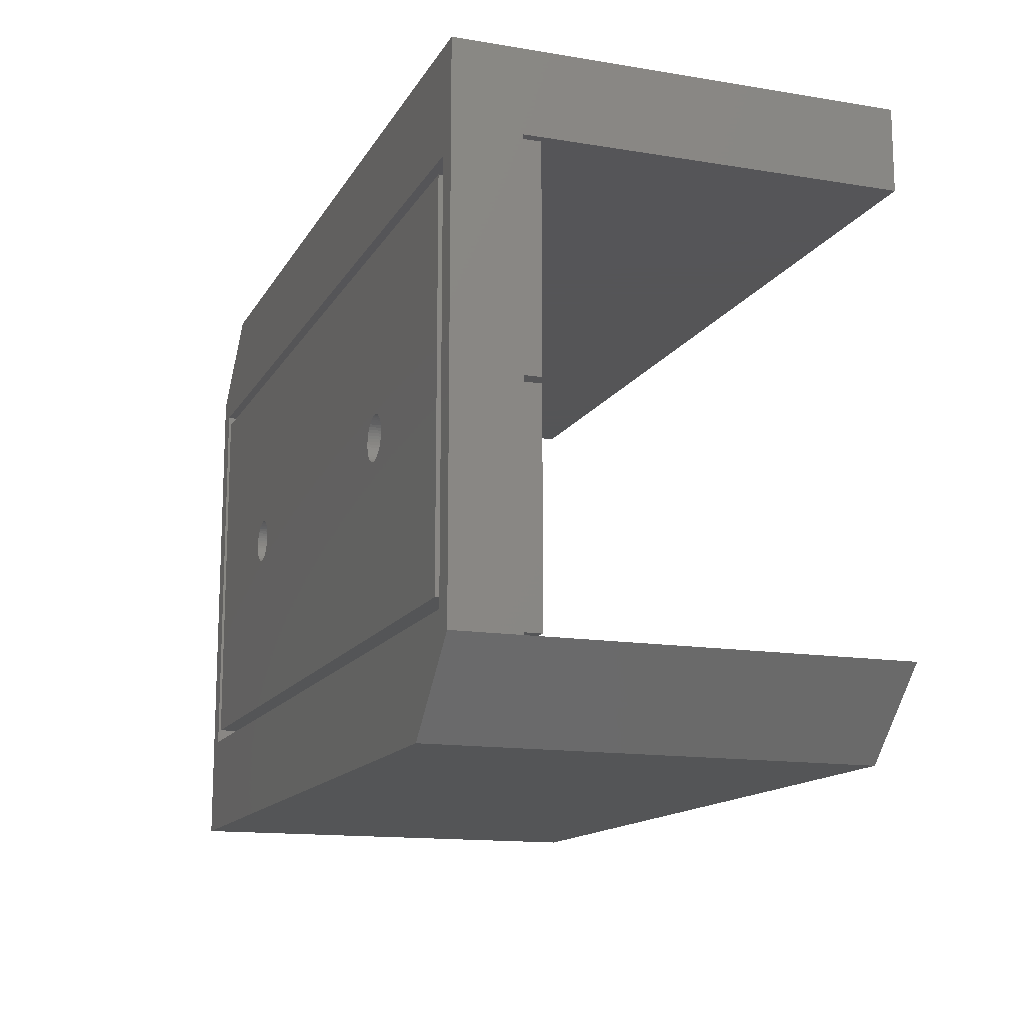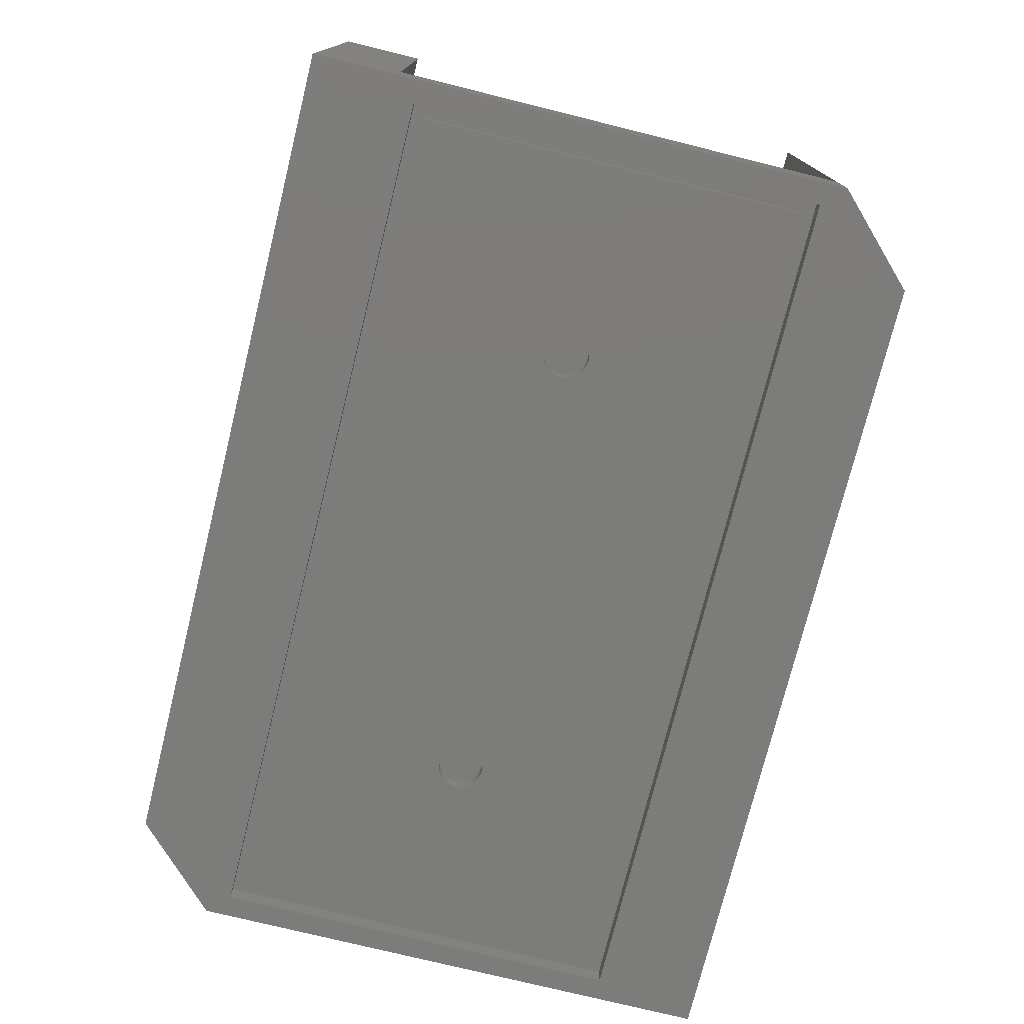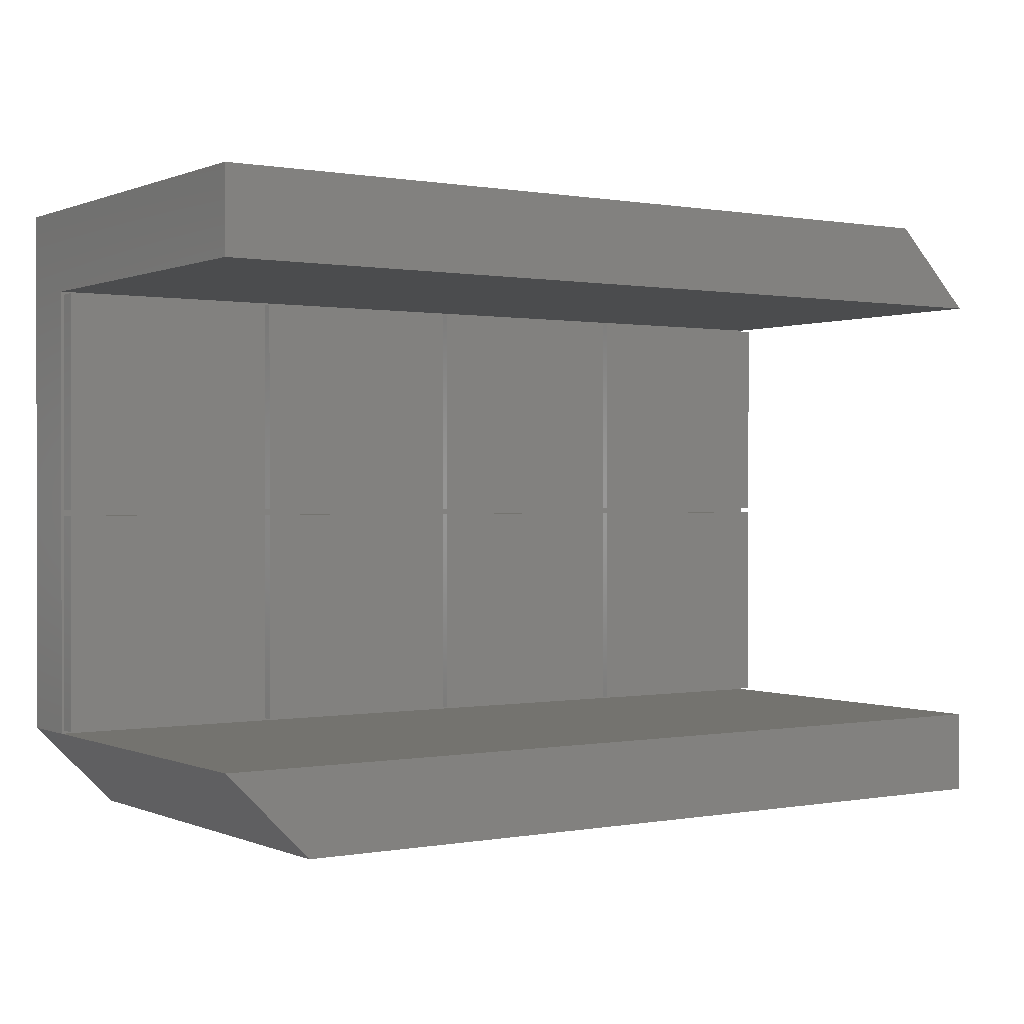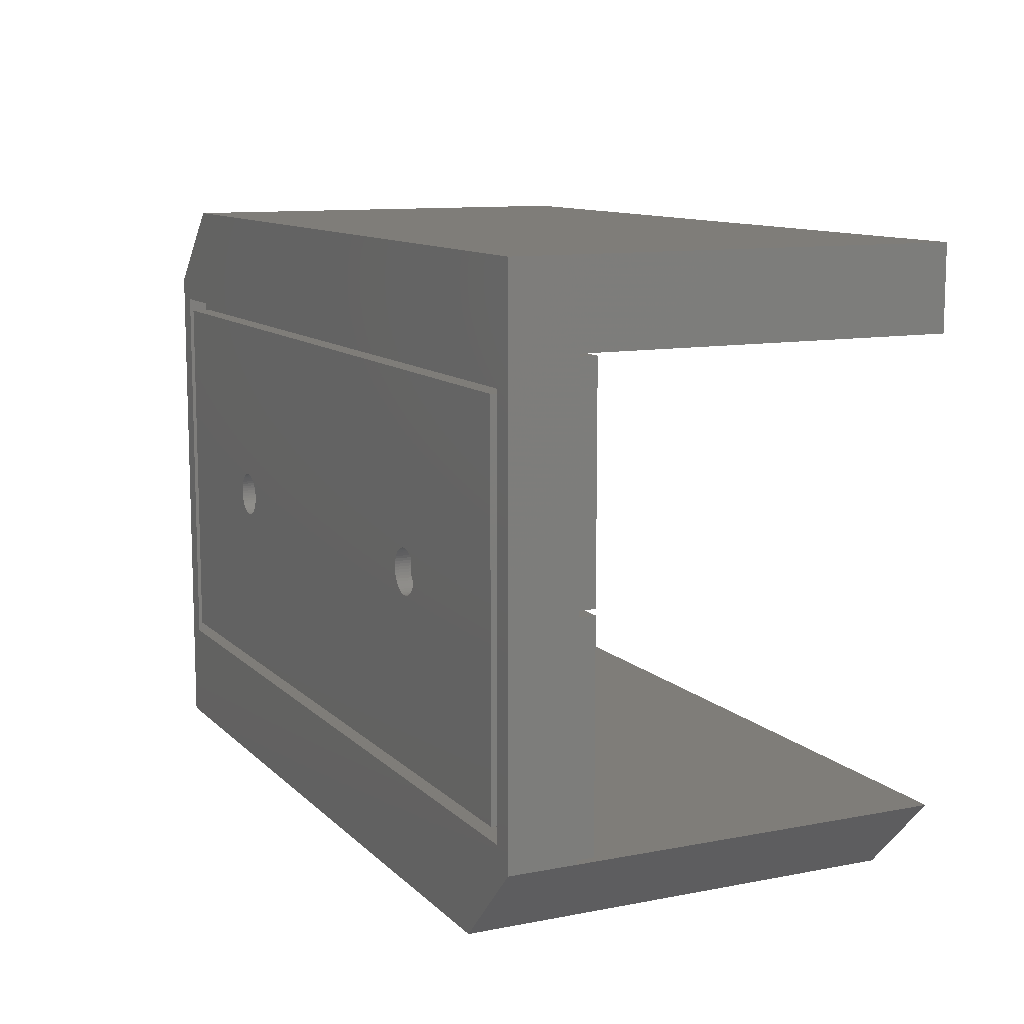
<metadata>
{"format":"stl","ext":"stl","renderer":"f3d","projection":"perspective","resolution":1024,"background":"white","views":[{"elev":-14.1,"azim":-110.0,"up":"+Y"},{"elev":-75.4,"azim":-103.9,"up":"+Z"},{"elev":0.4,"azim":-34.0,"up":"+Y"},{"elev":10.8,"azim":-115.7,"up":"+Y"}]}
</metadata>
<code>
# stl→obj: 301 verts, 598 faces
v 0 9.2 0
v 0 9.2 7.5
v 0 68.4 0
v 0 59.2 7.5
v 0 59.2 49
v 0 68.4 7.5
v 0 68.4 49
v 9.2 0 49
v 2.889e-15 9.2 49
v 9.2 0 0
v 2.889e-15 9.2 7.5
v 97.6 11.6 0
v 2.4 11.6 0
v 2.4 56.8 0
v 90.8 68.4 0
v 100 59.2 0
v 100 0 0
v 97.6 56.8 0
v 90.8 68.4 7.5
v 90.8 68.4 49
v 100 59.2 49
v 100 59.2 7.5
v 74.67 33.88 7.5
v 74.67 9.525 7.5
v 75.33 9.525 7.5
v 0.325 9.525 7.5
v 100 9.2 7.5
v 0.325 33.88 7.5
v 0.325 34.52 7.5
v 25.32 9.525 7.5
v 25.32 33.88 7.5
v 24.68 33.88 7.5
v 24.68 9.525 7.5
v 0.325 58.88 7.5
v 24.68 58.88 7.5
v 24.68 34.52 7.5
v 25.32 34.52 7.5
v 25.32 58.88 7.5
v 74.67 34.52 7.5
v 50.33 34.52 7.5
v 50.33 33.88 7.5
v 49.67 34.52 7.5
v 49.67 33.88 7.5
v 49.67 9.525 7.5
v 74.67 58.88 7.5
v 75.33 34.52 7.5
v 49.67 58.88 7.5
v 50.33 9.525 7.5
v 75.33 33.88 7.5
v 50.33 58.88 7.5
v 99.67 34.52 7.5
v 99.67 33.88 7.5
v 99.67 9.525 7.5
v 75.33 58.88 7.5
v 99.67 58.88 7.5
v 100 0 49
v 100 9.2 49
v 2.4 56.8 2.2
v 2.4 11.6 2.2
v 97.6 56.8 2.2
v 97.6 11.6 2.2
v 0.325 9.525 9.5
v 0.325 33.88 9.5
v 24.68 9.525 9.5
v 24.68 33.88 9.5
v 0.325 34.52 9.5
v 0.325 58.88 9.5
v 24.68 34.52 9.5
v 24.68 58.88 9.5
v 25.32 9.525 9.5
v 25.32 33.88 9.5
v 49.67 9.525 9.5
v 49.67 33.88 9.5
v 25.32 34.52 9.5
v 25.32 58.88 9.5
v 49.67 34.52 9.5
v 49.67 58.88 9.5
v 50.33 9.525 9.5
v 50.33 33.88 9.5
v 74.67 9.525 9.5
v 74.67 33.88 9.5
v 50.33 34.52 9.5
v 50.33 58.88 9.5
v 74.67 34.52 9.5
v 74.67 58.88 9.5
v 75.33 9.525 9.5
v 75.33 33.88 9.5
v 99.67 9.525 9.5
v 99.67 33.88 9.5
v 75.33 34.52 9.5
v 75.33 58.88 9.5
v 99.67 34.52 9.5
v 99.67 58.88 9.5
v 3.8 55.4 2.2
v 96.2 55.4 2.2
v 3.8 13 2.2
v 96.2 13 2.2
v 3.8 13 0
v 3.8 55.4 0
v 96.2 13 0
v 96.2 55.4 0
v 26.61 36.15 0
v 75.16 36.73 0
v 22.47 34.2 0
v 22.49 33.88 0
v 22.55 33.57 0
v 22.65 33.27 0
v 22.78 32.98 0
v 22.95 32.71 0
v 23.15 32.47 0
v 23.39 32.25 0
v 23.64 32.06 0
v 23.92 31.91 0
v 24.22 31.79 0
v 24.53 31.71 0
v 25.16 31.67 0
v 24.84 31.67 0
v 25.47 31.71 0
v 25.78 31.79 0
v 26.08 31.91 0
v 26.36 32.06 0
v 26.61 32.25 0
v 26.85 32.47 0
v 27.05 32.71 0
v 27.22 32.98 0
v 73.64 32.06 0
v 73.39 32.25 0
v 26.36 36.34 0
v 23.64 36.34 0
v 23.92 36.49 0
v 27.35 33.27 0
v 27.45 33.57 0
v 24.22 36.61 0
v 27.51 33.88 0
v 24.53 36.69 0
v 27.53 34.2 0
v 24.84 36.73 0
v 27.51 34.52 0
v 25.16 36.73 0
v 27.45 34.83 0
v 25.47 36.69 0
v 27.35 35.13 0
v 25.78 36.61 0
v 27.22 35.42 0
v 26.08 36.49 0
v 27.05 35.69 0
v 26.85 35.93 0
v 23.39 36.15 0
v 23.15 35.93 0
v 22.95 35.69 0
v 22.78 35.42 0
v 22.65 35.13 0
v 22.55 34.83 0
v 22.49 34.52 0
v 72.49 33.88 0
v 72.47 34.2 0
v 72.55 33.57 0
v 72.65 33.27 0
v 72.78 32.98 0
v 72.95 32.71 0
v 73.15 32.47 0
v 73.92 31.91 0
v 74.22 31.79 0
v 74.53 31.71 0
v 74.84 31.67 0
v 75.16 31.67 0
v 75.47 31.71 0
v 77.22 32.98 0
v 77.05 32.71 0
v 75.78 31.79 0
v 76.08 31.91 0
v 76.36 32.06 0
v 76.61 32.25 0
v 76.85 32.47 0
v 77.35 33.27 0
v 77.45 33.57 0
v 77.51 33.88 0
v 77.53 34.2 0
v 75.47 36.69 0
v 77.51 34.52 0
v 77.45 34.83 0
v 77.35 35.13 0
v 77.22 35.42 0
v 77.05 35.69 0
v 76.85 35.93 0
v 76.61 36.15 0
v 76.36 36.34 0
v 76.08 36.49 0
v 75.78 36.61 0
v 74.84 36.73 0
v 74.53 36.69 0
v 74.22 36.61 0
v 73.92 36.49 0
v 73.64 36.34 0
v 73.39 36.15 0
v 73.15 35.93 0
v 72.95 35.69 0
v 72.78 35.42 0
v 72.65 35.13 0
v 72.55 34.83 0
v 72.49 34.52 0
v 22.49 34.52 1.788
v 22.47 34.2 1.788
v 22.49 33.88 1.788
v 22.55 34.83 1.788
v 22.65 35.13 1.788
v 22.78 35.42 1.788
v 22.95 35.69 1.788
v 23.15 35.93 1.788
v 23.39 36.15 1.788
v 23.64 36.34 1.788
v 23.92 36.49 1.788
v 24.22 36.61 1.788
v 24.53 36.69 1.788
v 24.84 36.73 1.788
v 25.16 36.73 1.788
v 25.47 36.69 1.788
v 25.78 36.61 1.788
v 26.08 36.49 1.788
v 26.36 36.34 1.788
v 26.61 36.15 1.788
v 26.85 35.93 1.788
v 27.05 35.69 1.788
v 27.22 35.42 1.788
v 27.35 35.13 1.788
v 27.45 34.83 1.788
v 27.51 34.52 1.788
v 27.53 34.2 1.788
v 27.51 33.88 1.788
v 27.45 33.57 1.788
v 27.35 33.27 1.788
v 27.22 32.98 1.788
v 27.05 32.71 1.788
v 26.85 32.47 1.788
v 26.61 32.25 1.788
v 26.36 32.06 1.788
v 26.08 31.91 1.788
v 25.78 31.79 1.788
v 25.47 31.71 1.788
v 25.16 31.67 1.788
v 24.84 31.67 1.788
v 24.53 31.71 1.788
v 24.22 31.79 1.788
v 23.92 31.91 1.788
v 23.64 32.06 1.788
v 23.39 32.25 1.788
v 23.15 32.47 1.788
v 22.95 32.71 1.788
v 22.78 32.98 1.788
v 22.65 33.27 1.788
v 22.55 33.57 1.788
v 72.49 34.52 1.788
v 72.47 34.2 1.788
v 72.49 33.88 1.788
v 72.55 34.83 1.788
v 72.65 35.13 1.788
v 72.78 35.42 1.788
v 72.95 35.69 1.788
v 73.15 35.93 1.788
v 73.39 36.15 1.788
v 73.64 36.34 1.788
v 73.92 36.49 1.788
v 74.22 36.61 1.788
v 74.53 36.69 1.788
v 74.84 36.73 1.788
v 75.16 36.73 1.788
v 75.47 36.69 1.788
v 75.78 36.61 1.788
v 76.08 36.49 1.788
v 76.36 36.34 1.788
v 76.61 36.15 1.788
v 76.85 35.93 1.788
v 77.05 35.69 1.788
v 77.22 35.42 1.788
v 77.35 35.13 1.788
v 77.45 34.83 1.788
v 77.51 34.52 1.788
v 77.53 34.2 1.788
v 77.51 33.88 1.788
v 77.45 33.57 1.788
v 77.35 33.27 1.788
v 77.22 32.98 1.788
v 77.05 32.71 1.788
v 76.85 32.47 1.788
v 76.61 32.25 1.788
v 76.36 32.06 1.788
v 76.08 31.91 1.788
v 75.78 31.79 1.788
v 75.47 31.71 1.788
v 75.16 31.67 1.788
v 74.84 31.67 1.788
v 74.53 31.71 1.788
v 74.22 31.79 1.788
v 73.92 31.91 1.788
v 73.64 32.06 1.788
v 73.39 32.25 1.788
v 73.15 32.47 1.788
v 72.95 32.71 1.788
v 72.78 32.98 1.788
v 72.65 33.27 1.788
v 72.55 33.57 1.788
f 1 2 3
f 3 2 4
f 3 4 5
f 6 5 7
f 3 5 6
f 8 9 10
f 10 9 11
f 10 11 2
f 10 2 1
f 12 10 13
f 14 3 15
f 12 16 17
f 13 3 14
f 1 3 13
f 1 13 10
f 18 16 12
f 10 12 17
f 14 15 16
f 14 16 18
f 3 6 15
f 15 6 19
f 6 7 19
f 19 7 20
f 7 5 21
f 20 7 21
f 5 4 22
f 21 5 22
f 4 2 11
f 23 24 25
f 26 4 11
f 27 26 11
f 28 4 26
f 29 4 28
f 30 31 32
f 27 33 26
f 29 34 4
f 32 29 28
f 34 35 4
f 22 4 35
f 31 36 32
f 37 38 35
f 27 30 33
f 39 40 23
f 41 40 42
f 42 43 41
f 27 44 30
f 36 29 32
f 43 37 36
f 42 37 43
f 22 35 38
f 45 39 46
f 22 38 47
f 27 48 44
f 25 49 23
f 47 42 40
f 40 50 47
f 48 41 43
f 27 24 48
f 51 46 52
f 53 25 27
f 22 47 50
f 22 50 45
f 49 46 39
f 27 25 24
f 35 36 37
f 22 52 27
f 46 54 45
f 49 52 46
f 52 53 27
f 22 45 54
f 22 54 55
f 22 51 52
f 22 55 51
f 31 43 36
f 41 23 40
f 39 23 49
f 43 44 48
f 32 33 30
f 8 10 17
f 56 8 17
f 11 9 27
f 27 9 57
f 57 9 8
f 56 57 8
f 27 17 16
f 27 57 56
f 56 17 27
f 22 27 16
f 22 19 21
f 21 19 20
f 16 19 22
f 15 19 16
f 14 58 59
f 13 14 59
f 18 60 58
f 14 18 58
f 60 18 61
f 61 18 12
f 61 12 59
f 59 12 13
f 26 62 28
f 28 62 63
f 62 26 33
f 64 62 33
f 64 33 32
f 65 64 32
f 28 63 32
f 32 63 65
f 29 66 34
f 34 66 67
f 66 29 36
f 68 66 36
f 68 36 35
f 69 68 35
f 34 67 35
f 35 67 69
f 30 70 31
f 31 70 71
f 70 30 44
f 72 70 44
f 72 44 43
f 73 72 43
f 31 71 43
f 43 71 73
f 37 74 38
f 38 74 75
f 74 37 42
f 76 74 42
f 76 42 47
f 77 76 47
f 38 75 47
f 47 75 77
f 48 78 41
f 41 78 79
f 78 48 24
f 80 78 24
f 80 24 23
f 81 80 23
f 41 79 23
f 23 79 81
f 40 82 50
f 50 82 83
f 82 40 39
f 84 82 39
f 84 39 45
f 85 84 45
f 50 83 45
f 45 83 85
f 25 86 49
f 49 86 87
f 86 25 53
f 88 86 53
f 88 53 52
f 89 88 52
f 49 87 52
f 52 87 89
f 46 90 54
f 54 90 91
f 90 46 51
f 92 90 51
f 92 51 55
f 93 92 55
f 54 91 55
f 55 91 93
f 94 58 95
f 96 61 59
f 58 96 59
f 60 61 97
f 60 97 95
f 60 95 58
f 58 94 96
f 97 61 96
f 63 62 64
f 65 63 64
f 67 66 68
f 69 67 68
f 71 70 72
f 73 71 72
f 75 74 76
f 77 75 76
f 79 78 80
f 81 79 80
f 83 82 84
f 85 83 84
f 87 86 88
f 89 87 88
f 91 90 92
f 93 91 92
f 98 96 99
f 99 96 94
f 96 98 100
f 97 96 100
f 99 94 101
f 101 94 95
f 97 100 101
f 95 97 101
f 102 99 100
f 103 99 101
f 98 99 104
f 98 104 105
f 98 105 106
f 98 106 107
f 98 107 108
f 98 108 109
f 98 109 110
f 98 110 111
f 98 111 112
f 98 112 113
f 98 113 114
f 98 114 100
f 114 115 100
f 116 100 117
f 118 100 116
f 119 100 118
f 120 100 119
f 121 100 120
f 122 100 121
f 123 100 122
f 124 100 123
f 125 100 124
f 126 100 127
f 128 99 102
f 129 99 130
f 125 131 100
f 131 132 100
f 130 99 133
f 132 134 100
f 133 99 135
f 134 136 100
f 135 99 137
f 136 138 100
f 137 99 139
f 138 140 100
f 139 99 141
f 140 142 100
f 141 99 143
f 142 144 100
f 143 99 145
f 144 146 100
f 145 99 128
f 146 147 100
f 147 102 100
f 148 99 129
f 149 99 148
f 150 99 149
f 151 99 150
f 152 99 151
f 153 99 152
f 154 99 153
f 104 99 154
f 155 99 156
f 157 99 155
f 158 99 157
f 159 99 158
f 160 99 159
f 161 99 160
f 127 99 161
f 100 99 127
f 162 100 126
f 163 100 162
f 164 100 163
f 165 100 164
f 166 100 165
f 167 100 166
f 168 101 169
f 100 167 170
f 100 170 171
f 100 171 172
f 100 172 173
f 100 173 174
f 100 174 101
f 174 169 101
f 175 101 168
f 176 101 175
f 177 101 176
f 178 101 177
f 103 101 179
f 178 180 101
f 180 181 101
f 181 182 101
f 182 183 101
f 183 184 101
f 184 185 101
f 185 186 101
f 186 187 101
f 187 188 101
f 188 189 101
f 189 179 101
f 190 99 103
f 191 99 190
f 192 99 191
f 193 99 192
f 194 99 193
f 195 99 194
f 196 99 195
f 197 99 196
f 198 99 197
f 199 99 198
f 200 99 199
f 201 99 200
f 156 99 201
f 117 100 115
f 154 202 203
f 104 154 203
f 203 204 105
f 104 203 105
f 153 205 202
f 154 153 202
f 152 206 205
f 153 152 205
f 151 207 206
f 152 151 206
f 150 208 207
f 151 150 207
f 149 209 208
f 150 149 208
f 148 210 209
f 149 148 209
f 129 211 210
f 148 129 210
f 130 212 211
f 129 130 211
f 133 213 212
f 130 133 212
f 135 214 213
f 133 135 213
f 137 215 214
f 135 137 214
f 139 216 215
f 137 139 215
f 141 217 216
f 139 141 216
f 143 218 217
f 141 143 217
f 145 219 218
f 143 145 218
f 128 220 219
f 145 128 219
f 102 221 220
f 128 102 220
f 147 222 221
f 102 147 221
f 223 222 146
f 146 222 147
f 224 223 144
f 144 223 146
f 225 224 142
f 142 224 144
f 226 225 140
f 140 225 142
f 227 226 138
f 138 226 140
f 228 227 136
f 136 227 138
f 228 136 229
f 229 136 134
f 229 134 230
f 230 134 132
f 230 132 231
f 231 132 131
f 231 131 232
f 232 131 125
f 232 125 233
f 233 125 124
f 233 124 234
f 234 124 123
f 234 123 235
f 235 123 122
f 235 122 236
f 236 122 121
f 236 121 237
f 237 121 120
f 237 120 238
f 238 120 119
f 238 119 239
f 239 119 118
f 239 118 240
f 240 118 116
f 240 116 241
f 241 116 117
f 241 117 242
f 242 117 115
f 242 115 243
f 243 115 114
f 243 114 244
f 244 114 113
f 244 113 245
f 245 113 112
f 245 112 246
f 246 112 111
f 246 111 247
f 247 111 110
f 248 247 110
f 109 248 110
f 249 248 109
f 108 249 109
f 250 249 108
f 107 250 108
f 251 250 107
f 106 251 107
f 204 251 106
f 105 204 106
f 201 252 253
f 156 201 253
f 253 254 155
f 156 253 155
f 200 255 252
f 201 200 252
f 199 256 255
f 200 199 255
f 198 257 256
f 199 198 256
f 197 258 257
f 198 197 257
f 196 259 258
f 197 196 258
f 195 260 259
f 196 195 259
f 194 261 260
f 195 194 260
f 193 262 261
f 194 193 261
f 192 263 262
f 193 192 262
f 191 264 263
f 192 191 263
f 190 265 264
f 191 190 264
f 103 266 265
f 190 103 265
f 179 267 266
f 103 179 266
f 189 268 267
f 179 189 267
f 188 269 268
f 189 188 268
f 187 270 269
f 188 187 269
f 186 271 270
f 187 186 270
f 185 272 271
f 186 185 271
f 273 272 184
f 184 272 185
f 274 273 183
f 183 273 184
f 275 274 182
f 182 274 183
f 276 275 181
f 181 275 182
f 277 276 180
f 180 276 181
f 278 277 178
f 178 277 180
f 278 178 279
f 279 178 177
f 279 177 280
f 280 177 176
f 280 176 281
f 281 176 175
f 281 175 282
f 282 175 168
f 282 168 283
f 283 168 169
f 283 169 284
f 284 169 174
f 284 174 285
f 285 174 173
f 285 173 286
f 286 173 172
f 286 172 287
f 287 172 171
f 287 171 288
f 288 171 170
f 288 170 289
f 289 170 167
f 289 167 290
f 290 167 166
f 290 166 291
f 291 166 165
f 291 165 292
f 292 165 164
f 292 164 293
f 293 164 163
f 293 163 294
f 294 163 162
f 294 162 295
f 295 162 126
f 295 126 296
f 296 126 127
f 296 127 297
f 297 127 161
f 298 297 161
f 160 298 161
f 299 298 160
f 159 299 160
f 300 299 159
f 158 300 159
f 301 300 158
f 157 301 158
f 254 301 157
f 155 254 157
f 205 206 202
f 202 206 207
f 202 207 208
f 202 208 209
f 202 209 210
f 202 210 211
f 202 211 212
f 202 212 213
f 202 213 214
f 202 214 215
f 202 215 216
f 202 216 217
f 202 217 218
f 202 218 219
f 202 219 220
f 202 220 221
f 202 221 222
f 202 222 223
f 202 223 224
f 202 224 225
f 202 225 226
f 202 226 227
f 202 227 228
f 202 228 229
f 202 229 230
f 202 230 231
f 202 231 232
f 202 232 233
f 202 233 234
f 202 234 235
f 202 235 236
f 202 236 237
f 202 237 238
f 202 238 239
f 202 239 240
f 202 240 241
f 202 241 242
f 202 242 243
f 202 243 244
f 202 244 245
f 202 245 246
f 202 246 247
f 202 247 248
f 202 248 249
f 202 249 250
f 202 250 251
f 202 251 204
f 202 204 203
f 255 256 252
f 252 256 257
f 252 257 258
f 252 258 259
f 252 259 260
f 252 260 261
f 252 261 262
f 252 262 263
f 252 263 264
f 252 264 265
f 252 265 266
f 252 266 267
f 252 267 268
f 252 268 269
f 252 269 270
f 252 270 271
f 252 271 272
f 252 272 273
f 252 273 274
f 252 274 275
f 252 275 276
f 252 276 277
f 252 277 278
f 252 278 279
f 252 279 280
f 252 280 281
f 252 281 282
f 252 282 283
f 252 283 284
f 252 284 285
f 252 285 286
f 252 286 287
f 252 287 288
f 252 288 289
f 252 289 290
f 252 290 291
f 252 291 292
f 252 292 293
f 252 293 294
f 252 294 295
f 252 295 296
f 252 296 297
f 252 297 298
f 252 298 299
f 252 299 300
f 252 300 301
f 252 301 254
f 252 254 253

</code>
